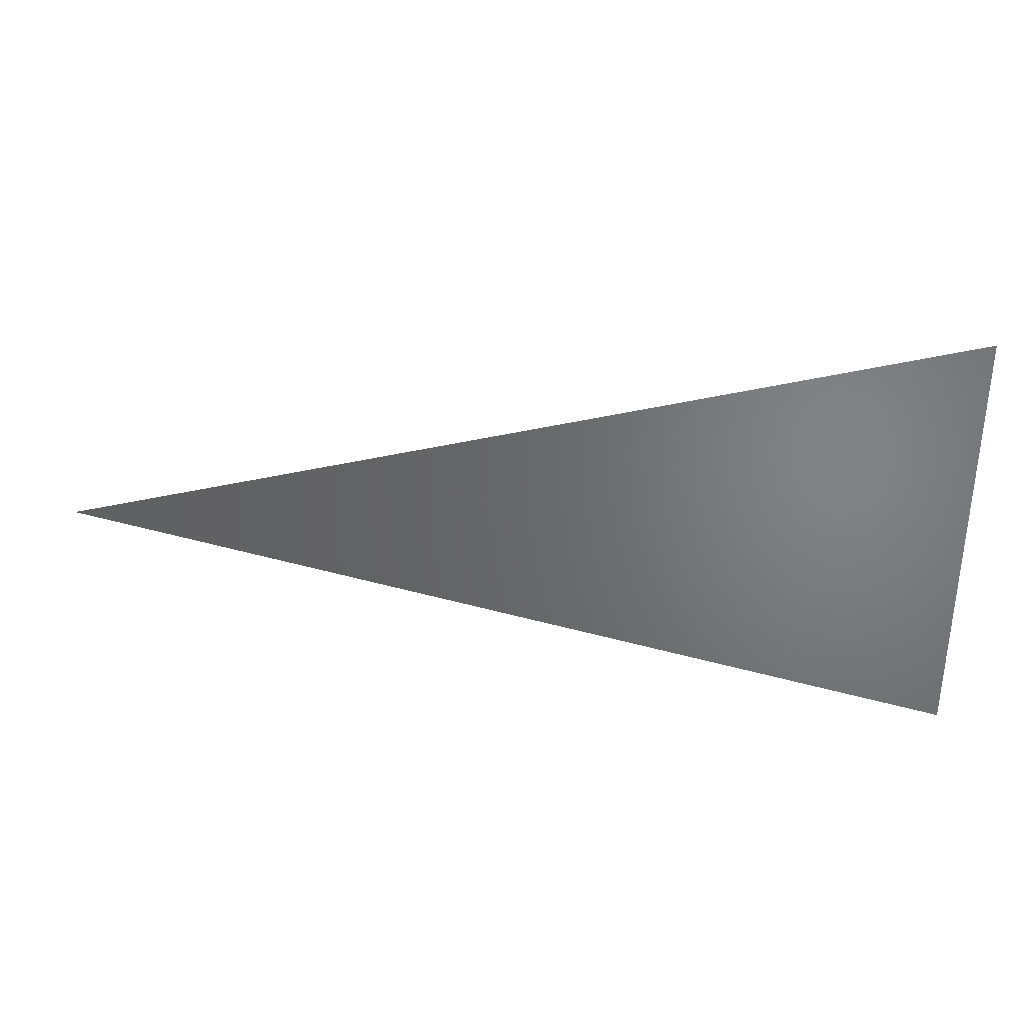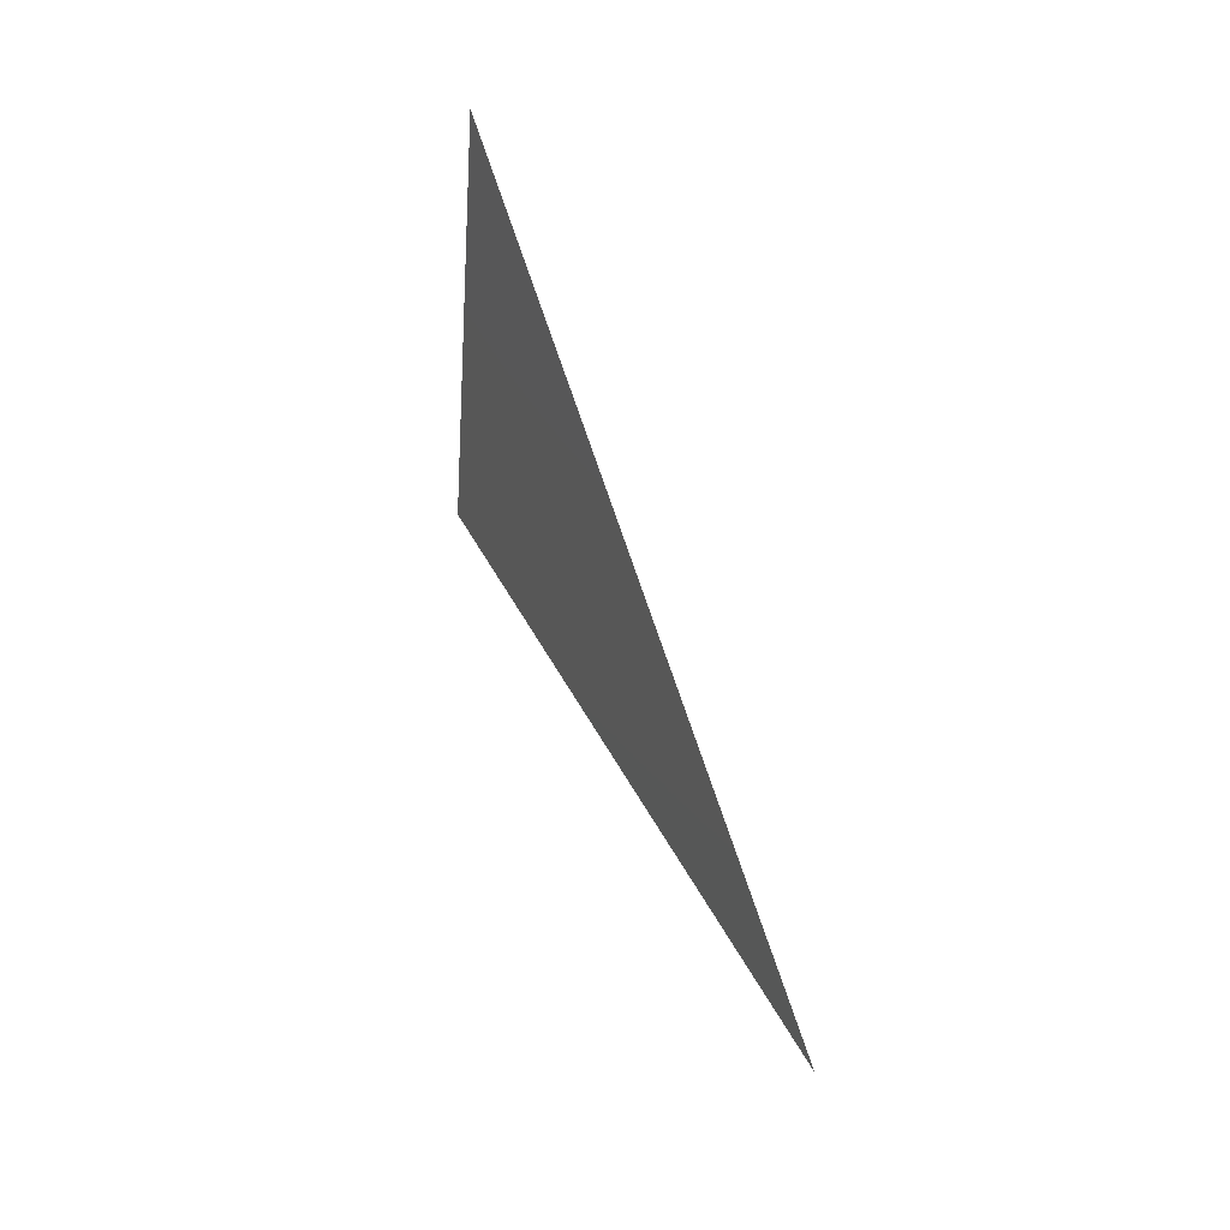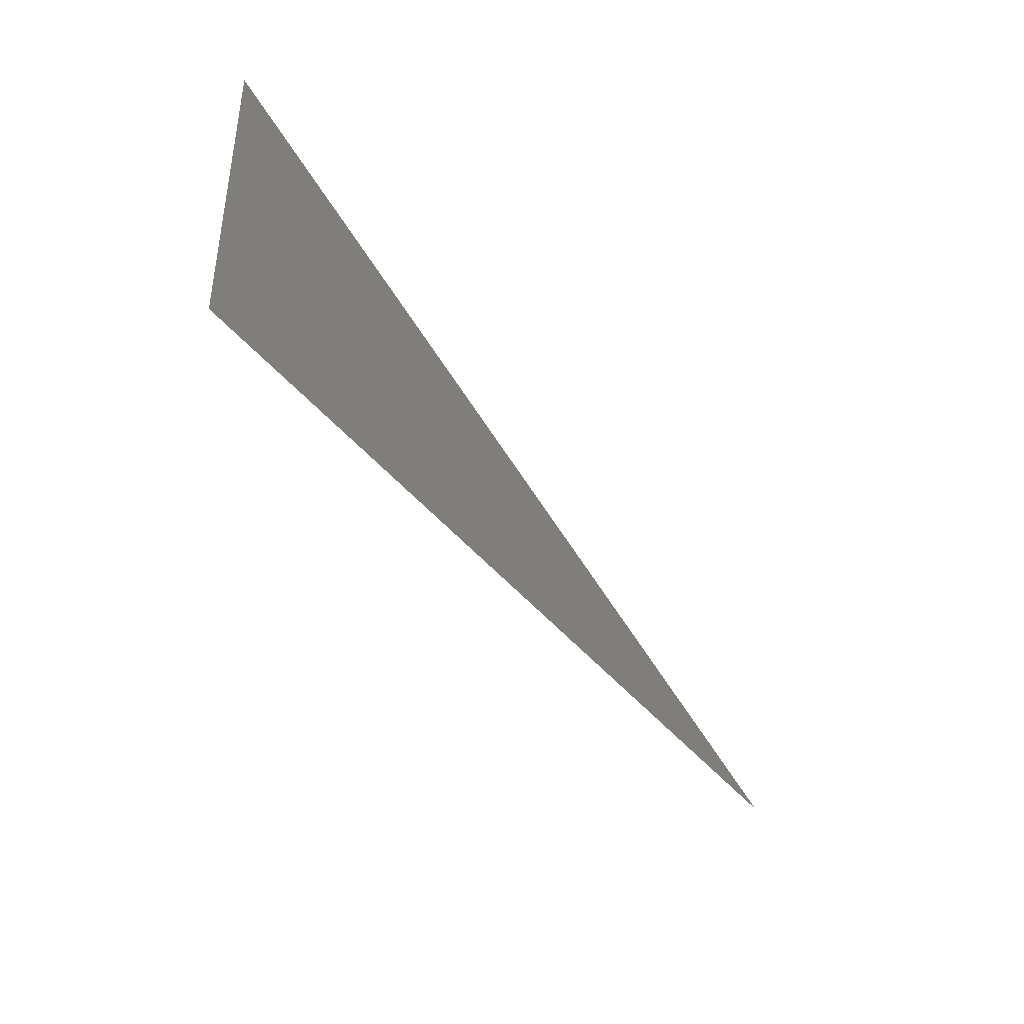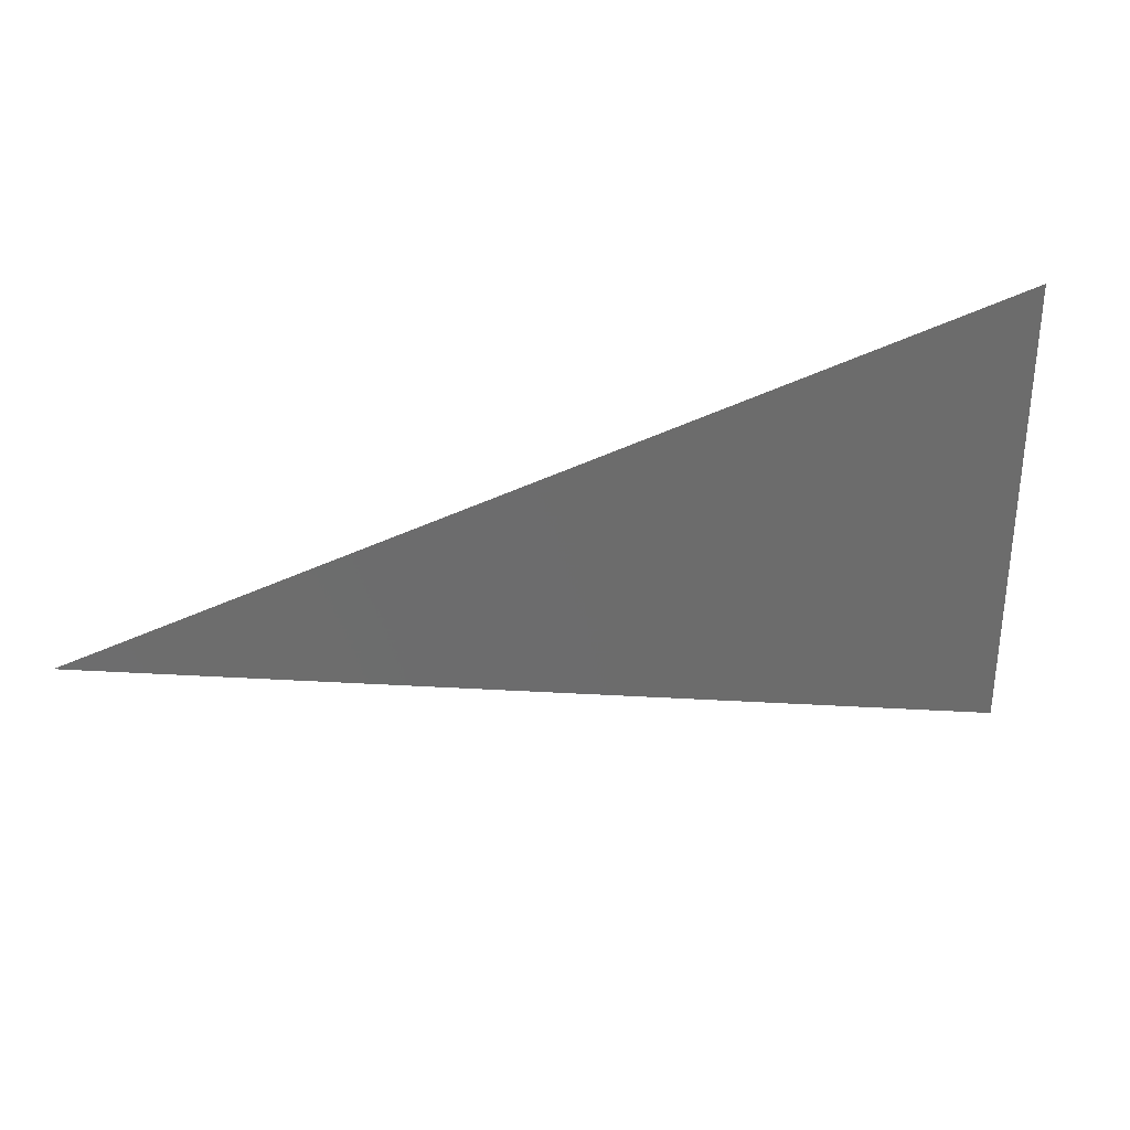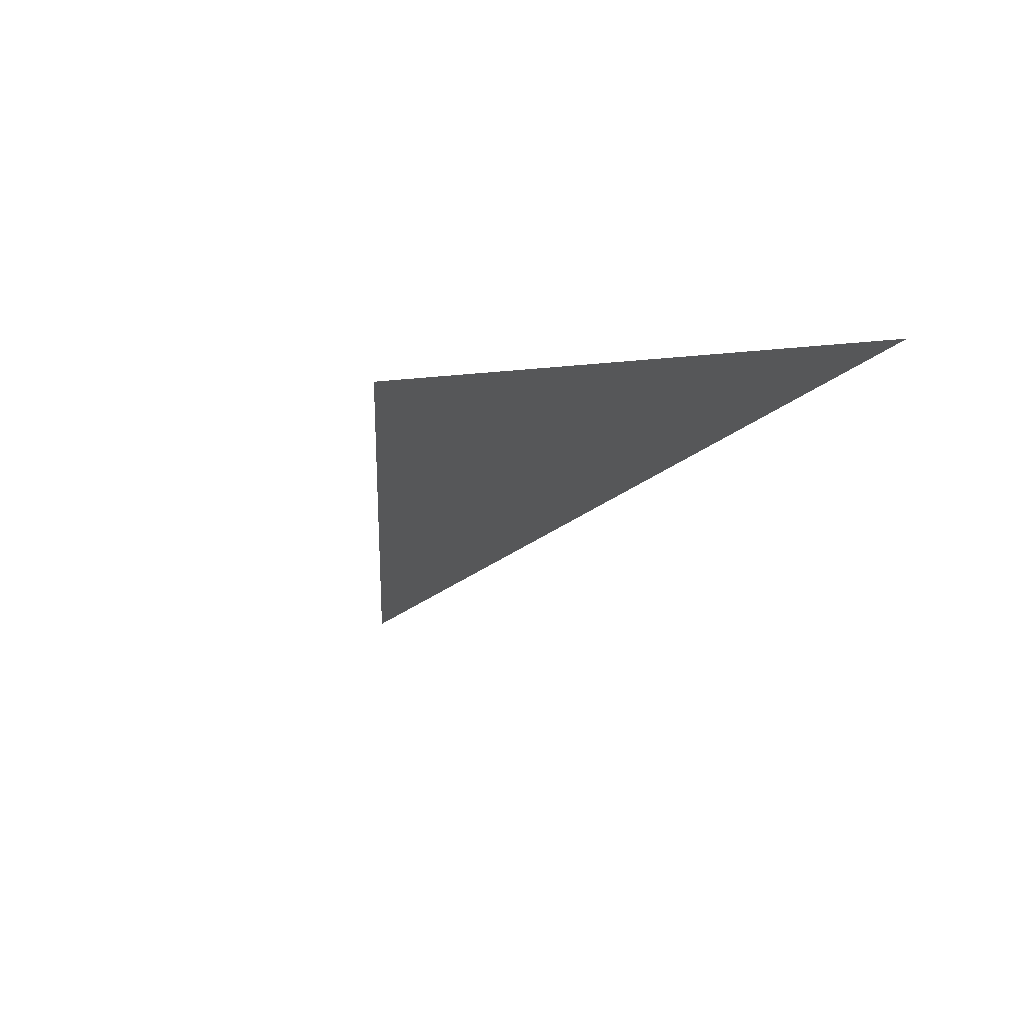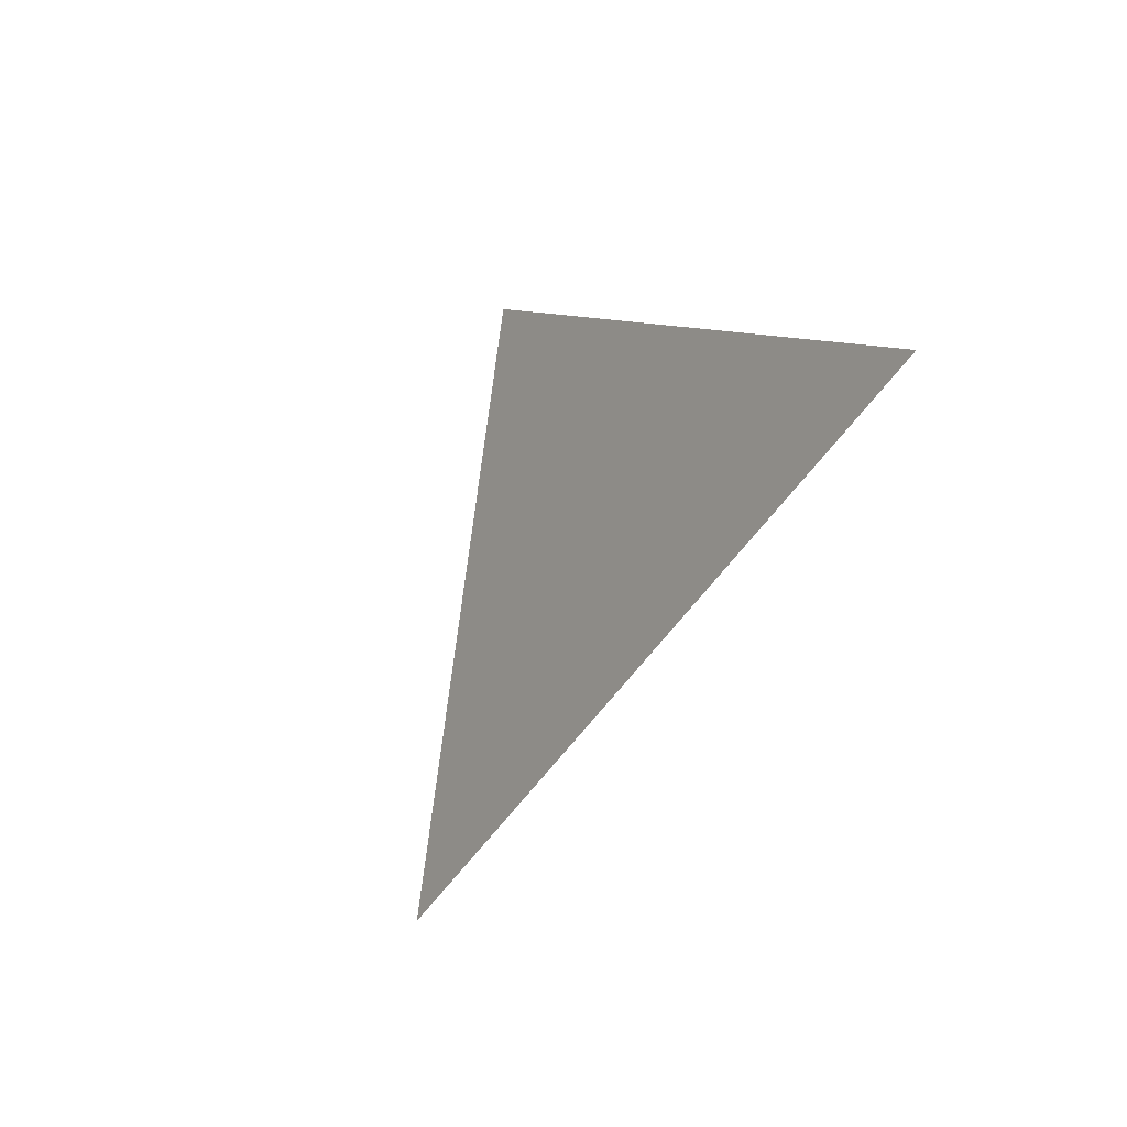
<metadata>
{"format":"stl","ext":"stl","renderer":"f3d","projection":"perspective","resolution":1024,"background":"white","views":[{"elev":35.0,"azim":163.7,"up":"+Z"},{"elev":41.6,"azim":47.5,"up":"+Z"},{"elev":-52.8,"azim":-79.0,"up":"+Z"},{"elev":26.7,"azim":141.6,"up":"+Z"},{"elev":7.5,"azim":-106.2,"up":"+Y"},{"elev":12.5,"azim":111.8,"up":"+Y"}]}
</metadata>
<code>
# stl→obj: 3 verts, 2 faces
v 24.33 -0.551 17.83
v 26.93 -1.653 18.41
v 24.38 -0.466 19.28
f 1 2 3
f 2 1 3

</code>
